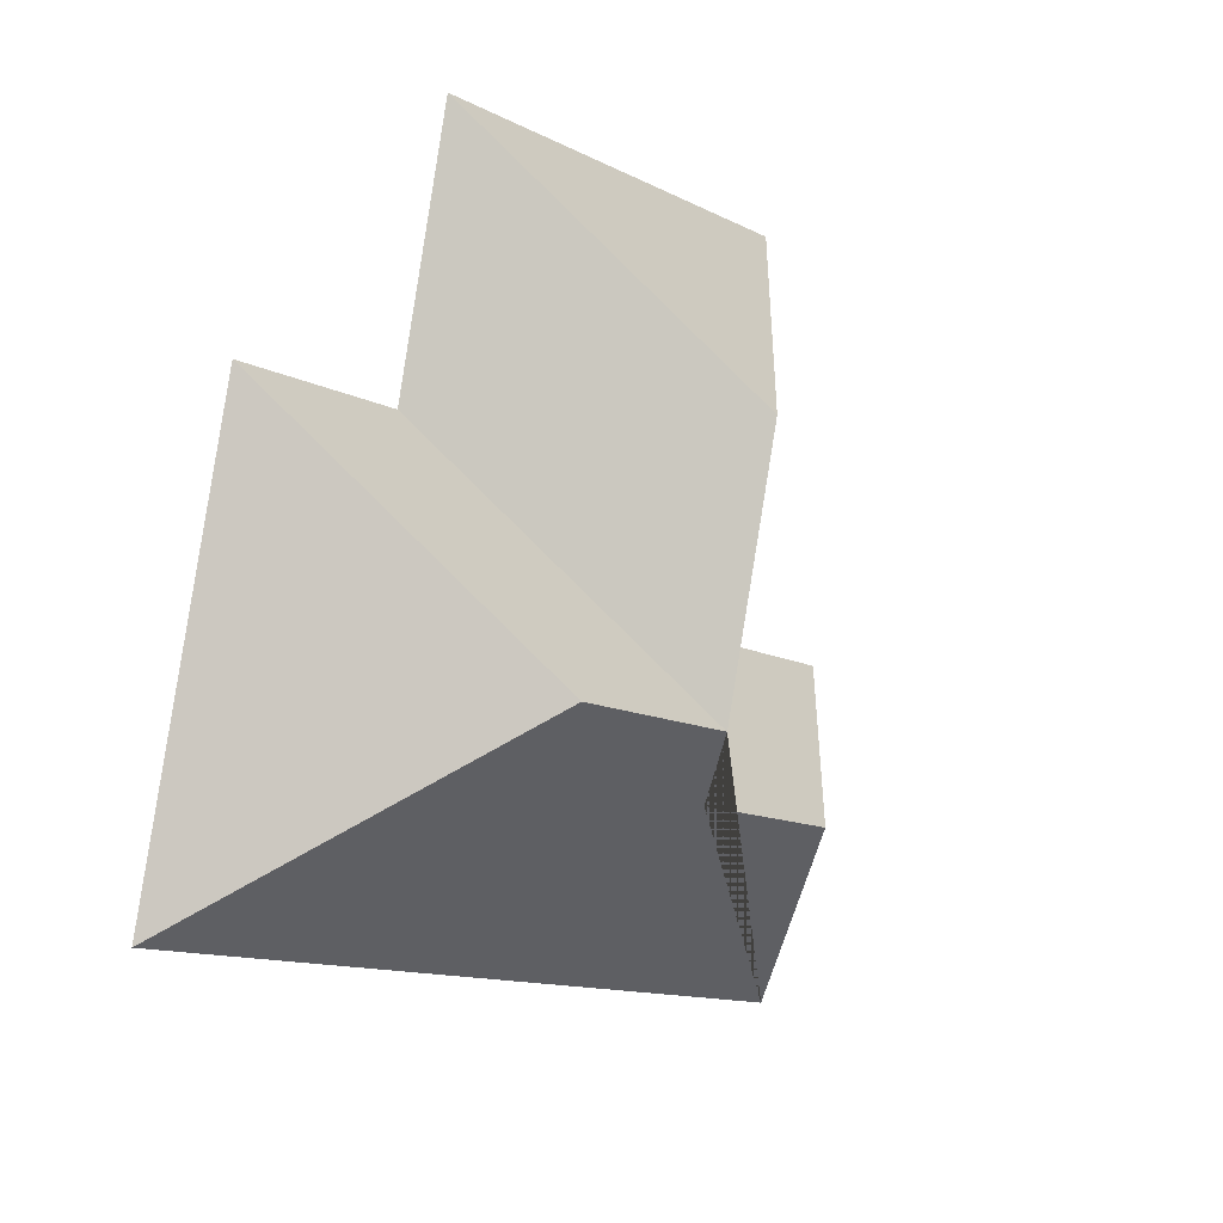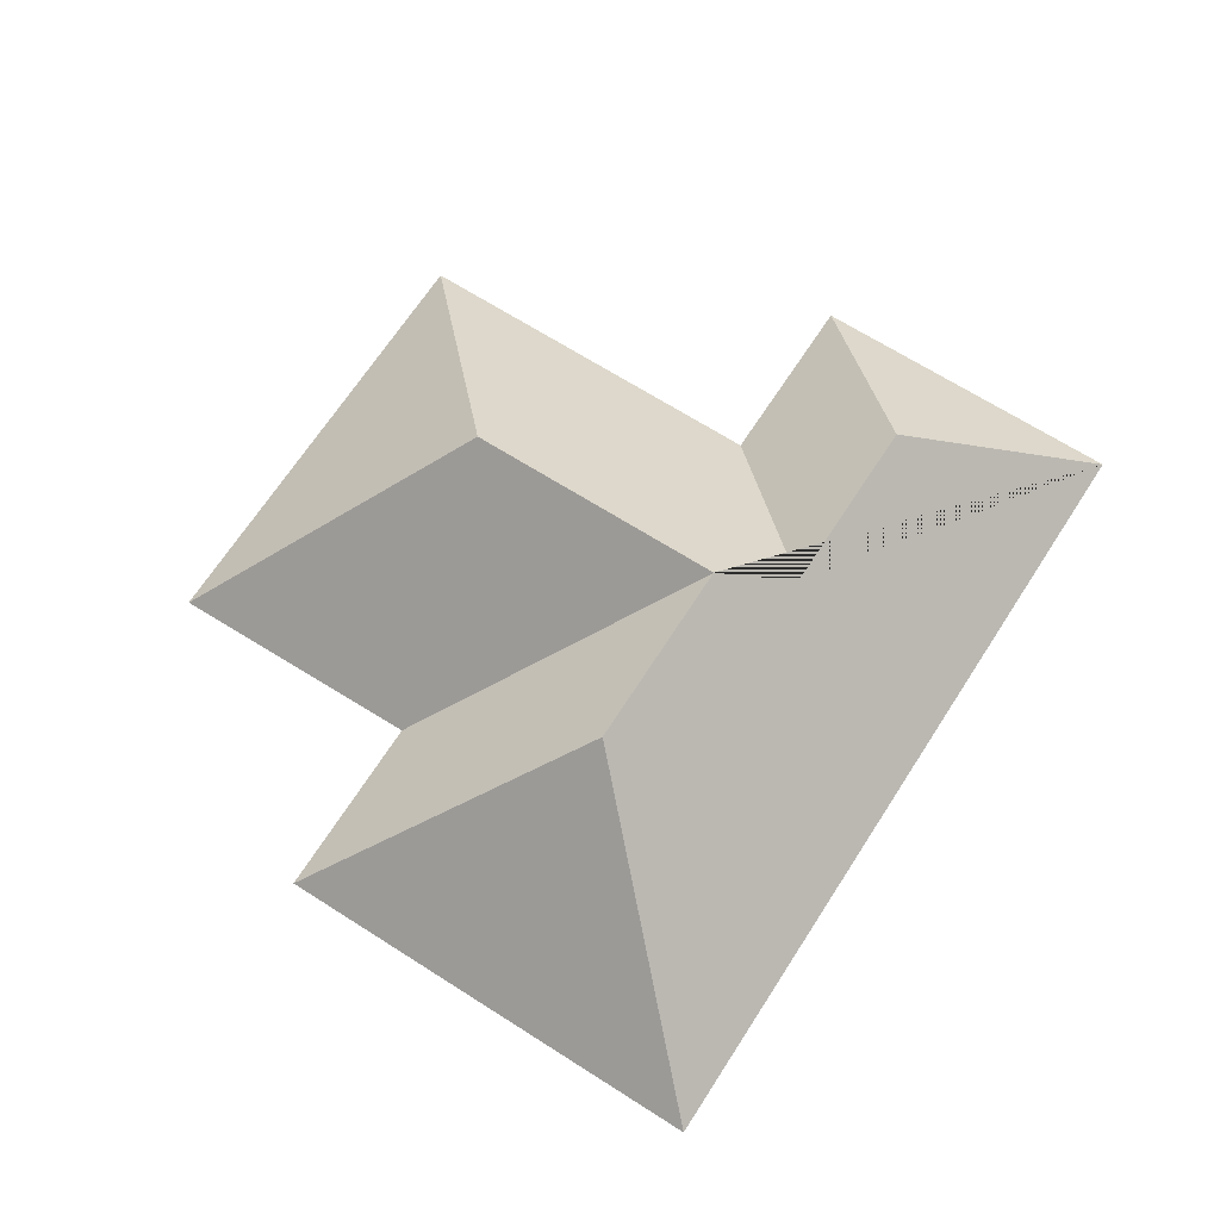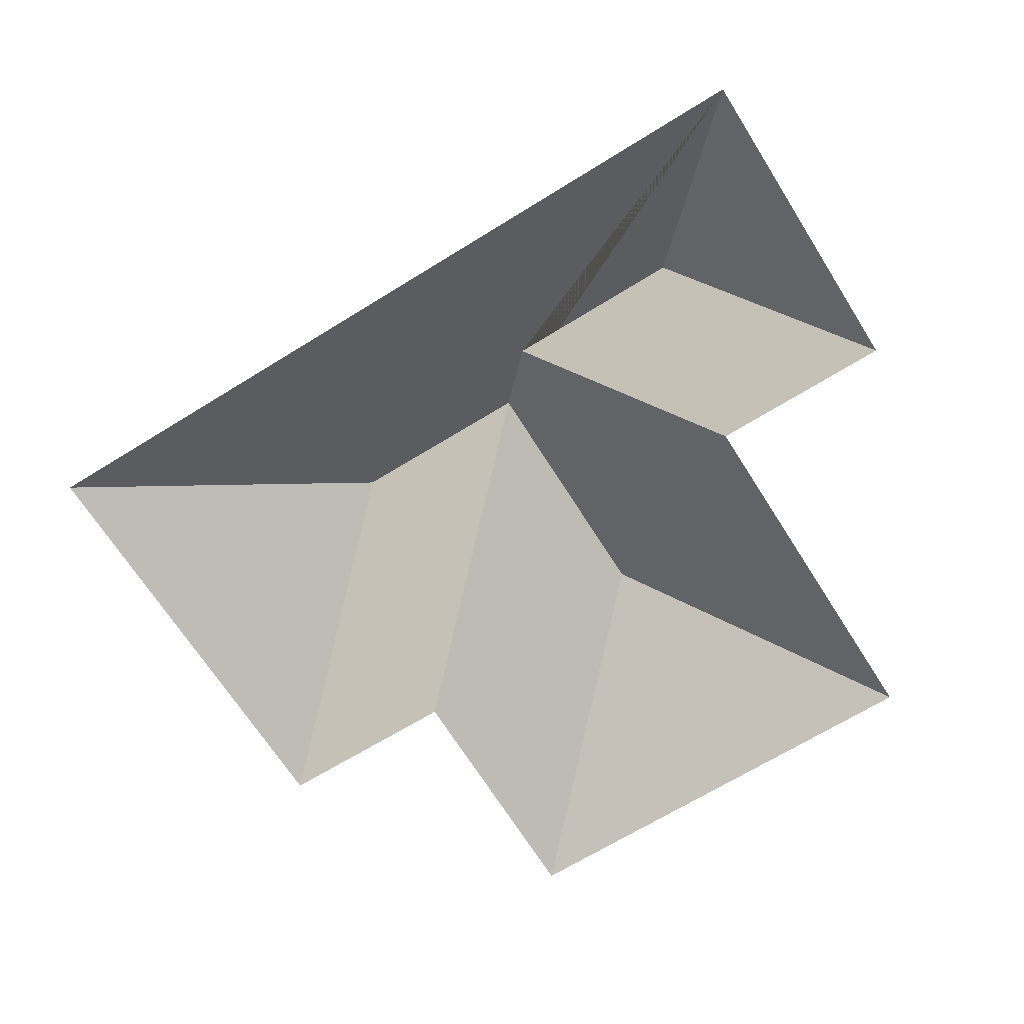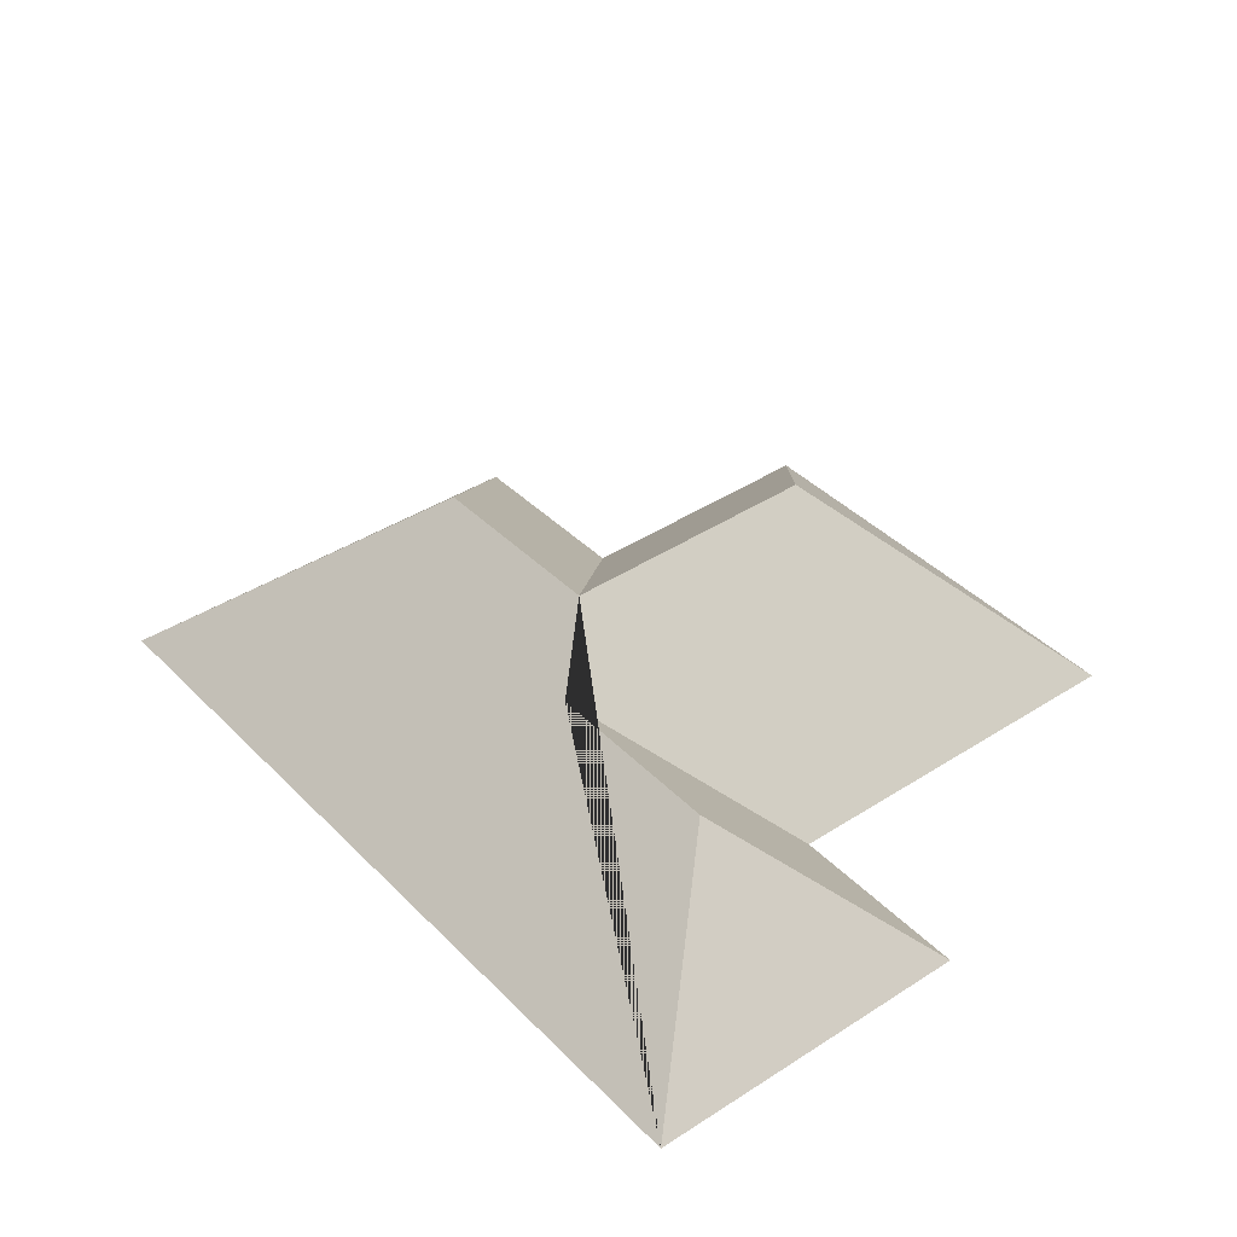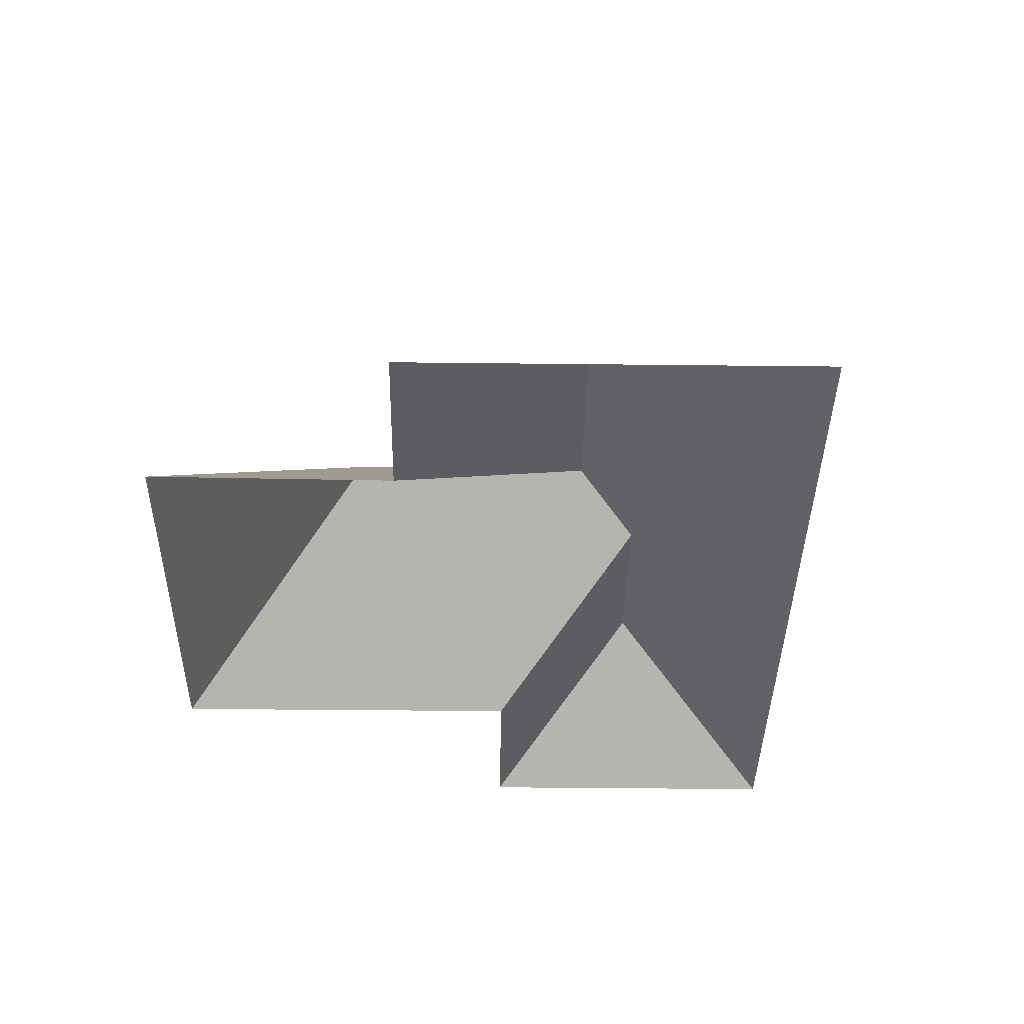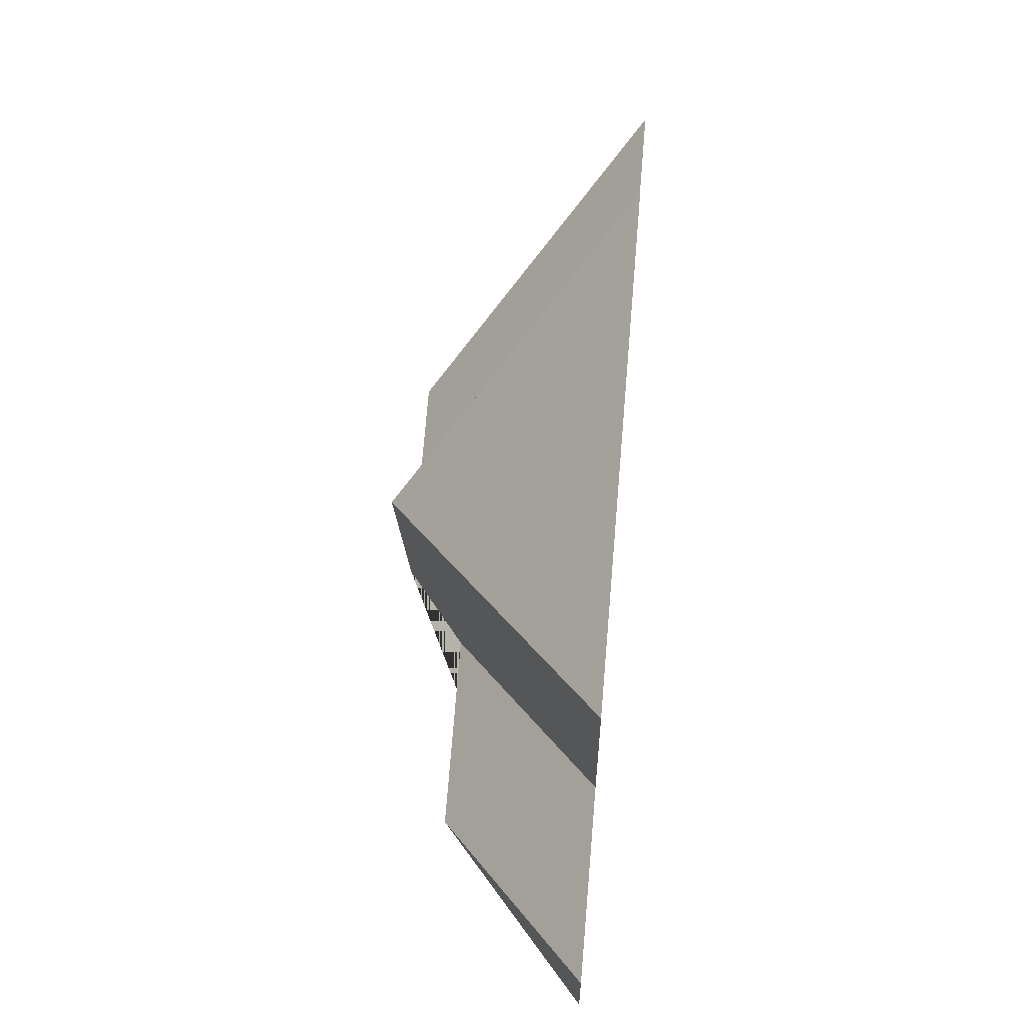
<metadata>
{"format":"obj","ext":"obj","renderer":"f3d","projection":"perspective","resolution":1024,"background":"white","views":[{"elev":7.2,"azim":128.8,"up":"+Z"},{"elev":67.0,"azim":108.1,"up":"+Y"},{"elev":-66.5,"azim":-162.5,"up":"+Y"},{"elev":39.5,"azim":-143.4,"up":"+Y"},{"elev":-37.7,"azim":74.6,"up":"+Y"},{"elev":60.6,"azim":-85.1,"up":"+Z"}]}
</metadata>
<code>
o CG10_500_042074_0033_roof
v 314.9 75 -232
v 42.56 75 -302.8
v 80.68 126.2 -231.6
v 142.3 126.2 -215.6
v 156 144.5 -190.2
v 219.7 144.3 -173.8
v 14.28 75 -194
v 75.32 75 -178.1
v 276.6 75 -84.51
v 214.7 75 -100.2
v 133.8 145 -102.8
v 193.3 75 -13.63
v 42.65 75 -52.78
v 314.9 0 -232
v 42.56 0 -302.8
v 14.28 0 -194
v 75.32 0 -178.1
v 42.65 0 -52.78
v 193.3 0 -13.63
v 214.7 0 -100.2
v 276.6 0 -84.51
f 7 2 3
f 2 1 6 5 4 3
f 8 7 3 4
f 13 8 4 5 11
f 12 13 11
f 10 12 11 5
f 9 10 5 6
f 9 6 1

</code>
